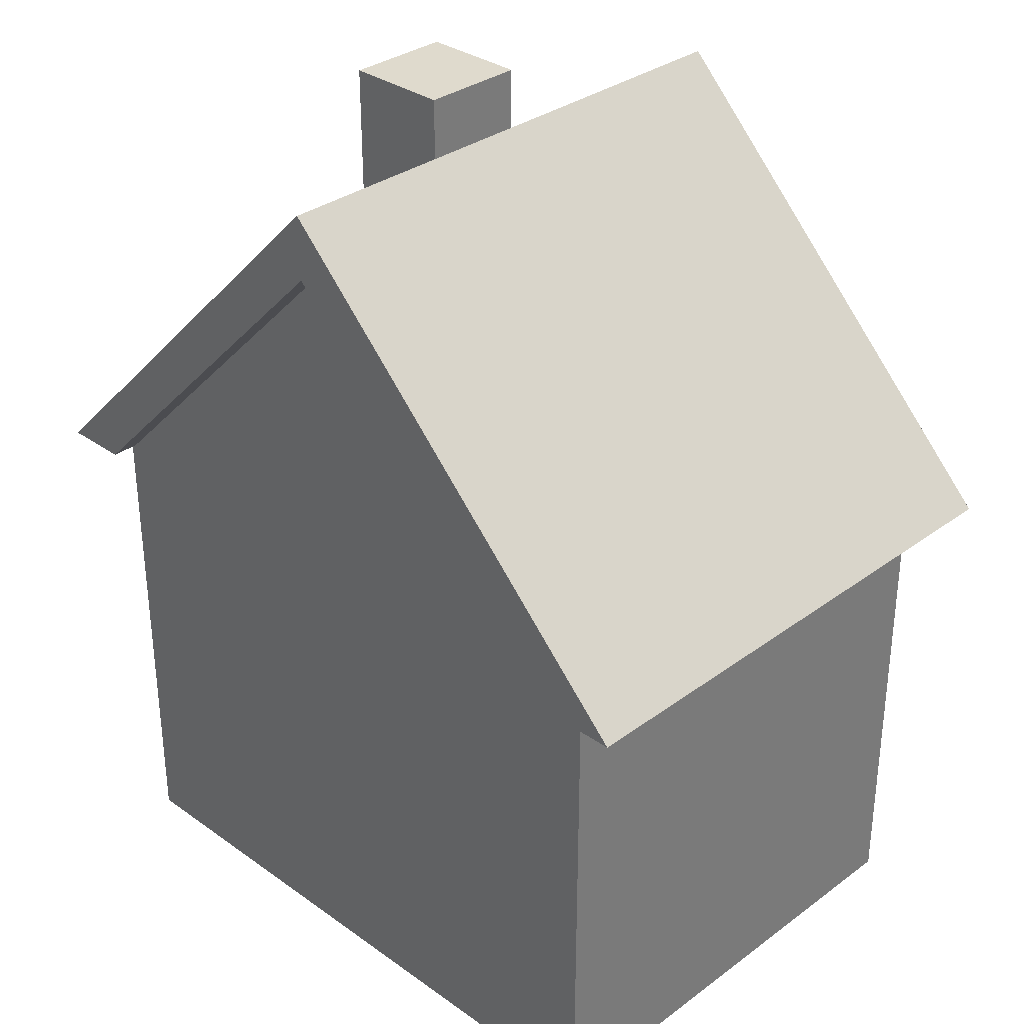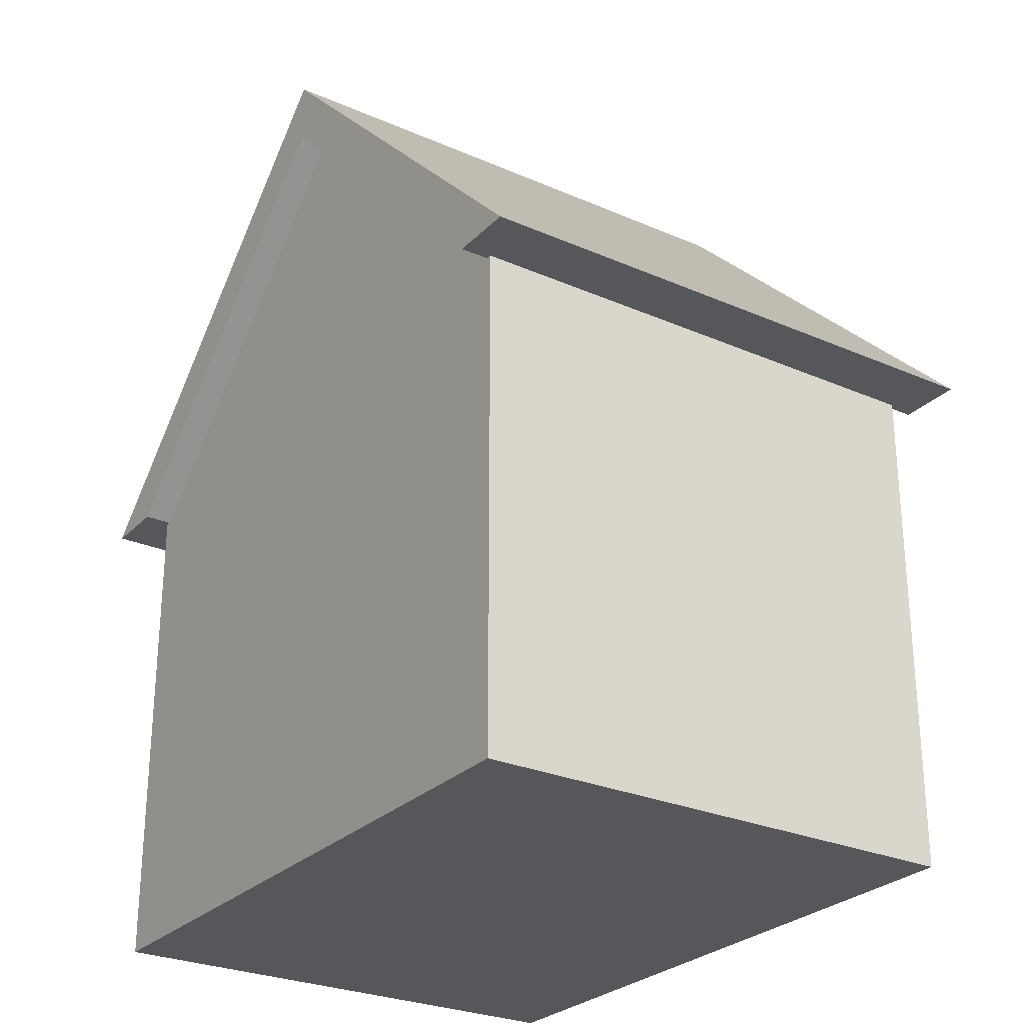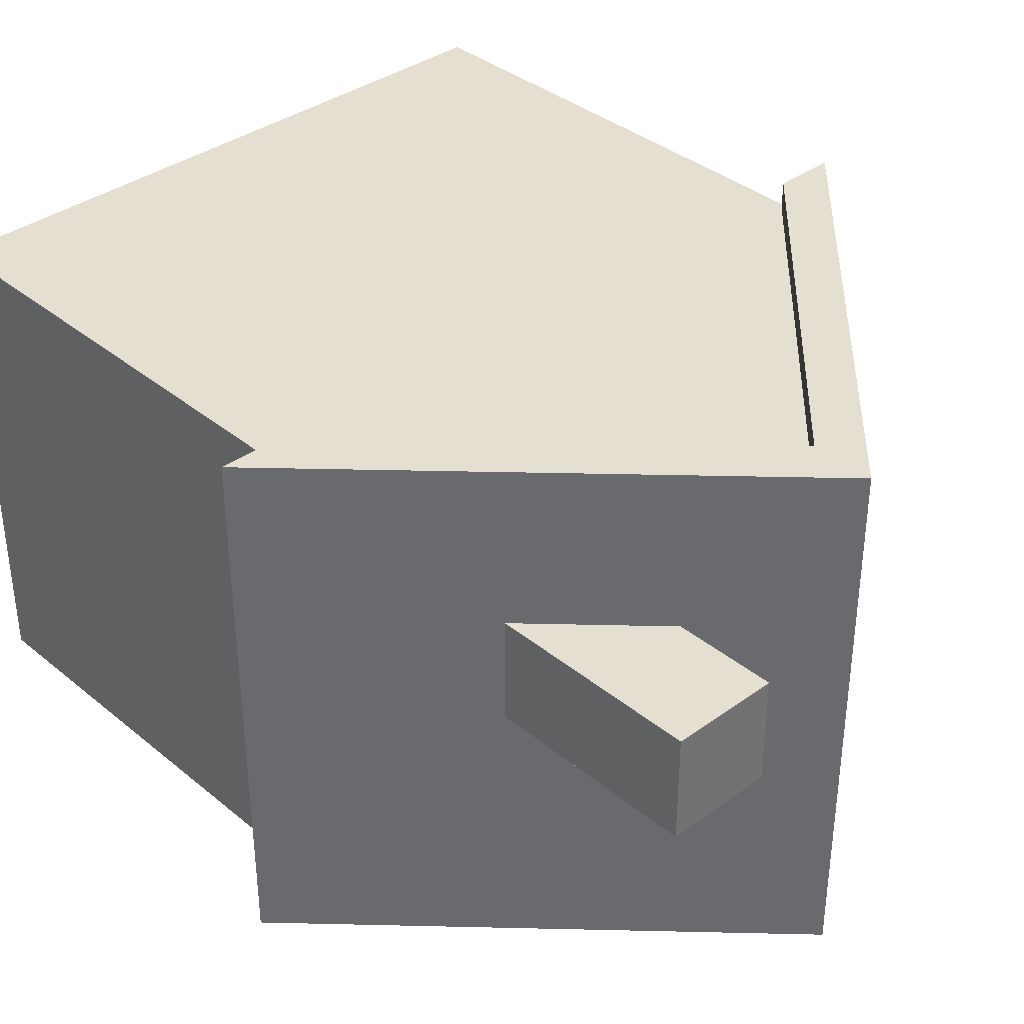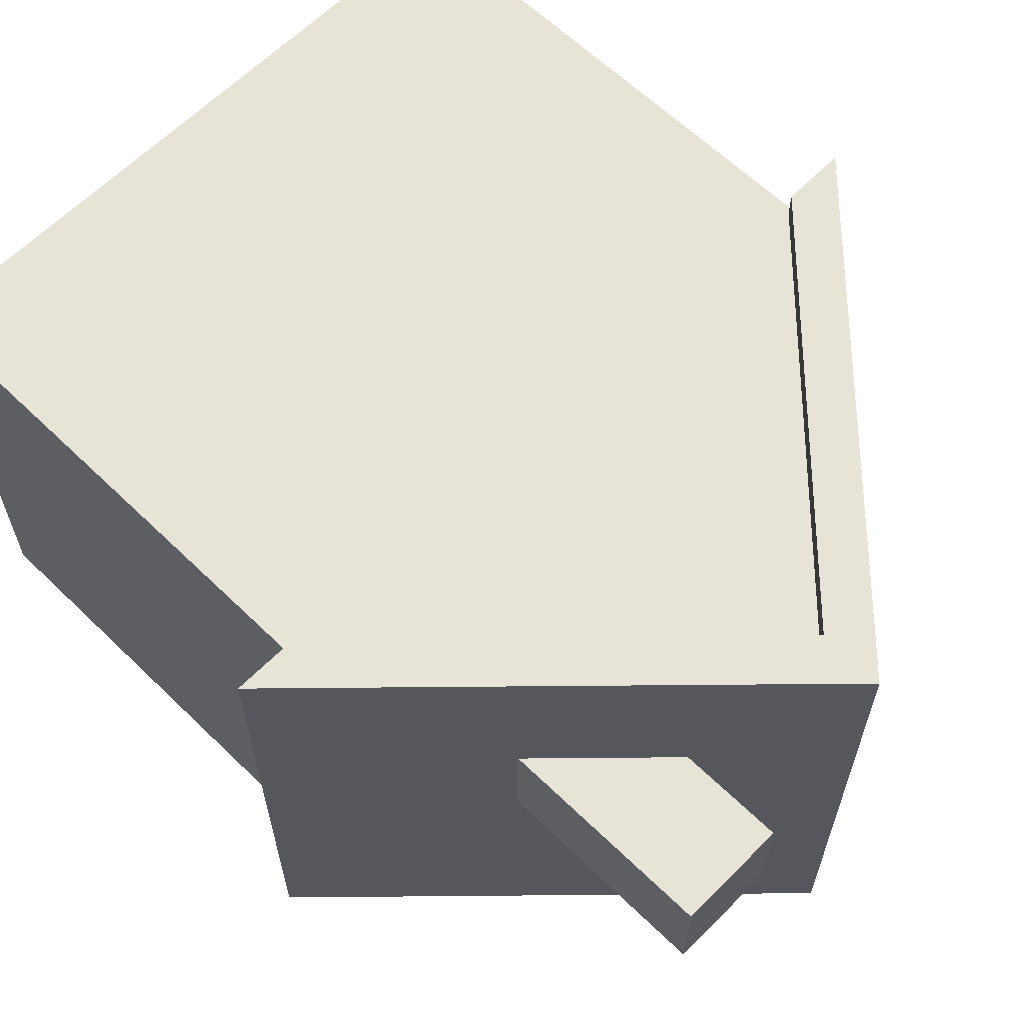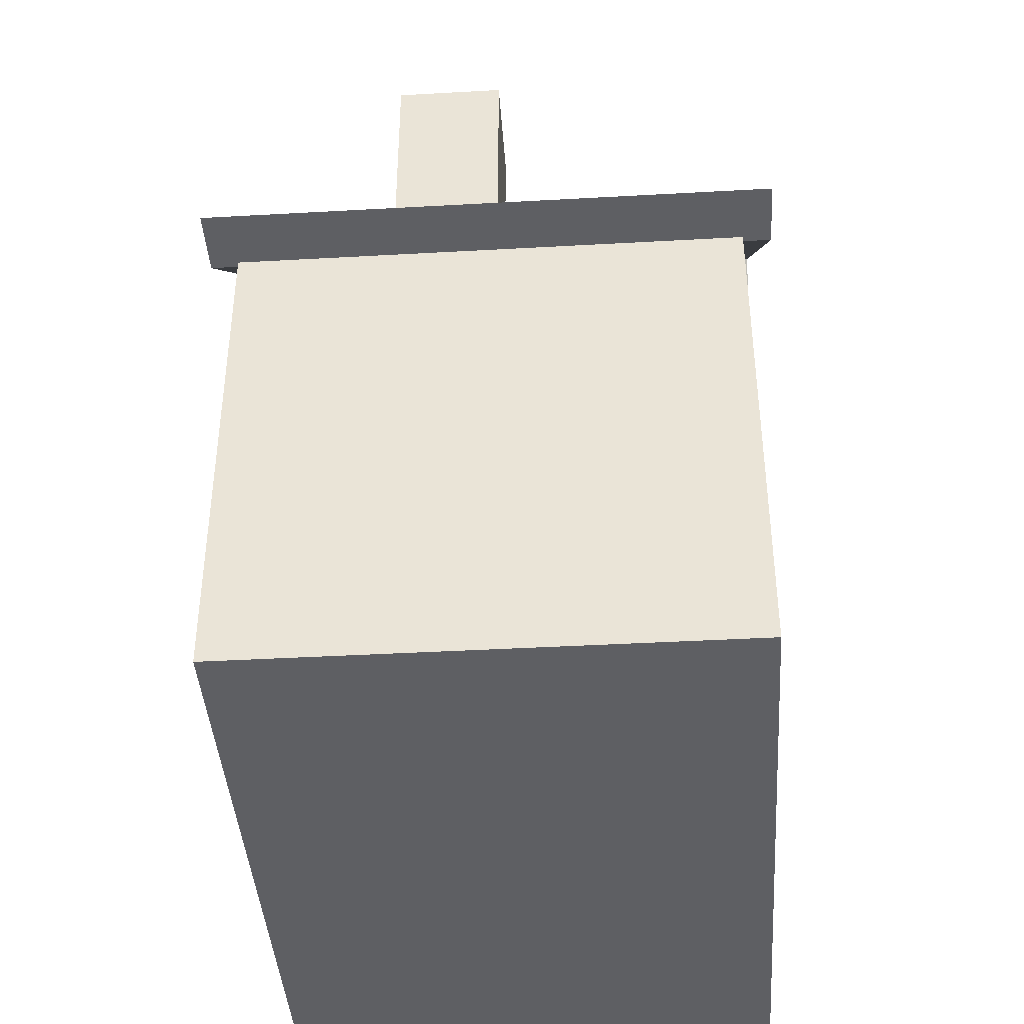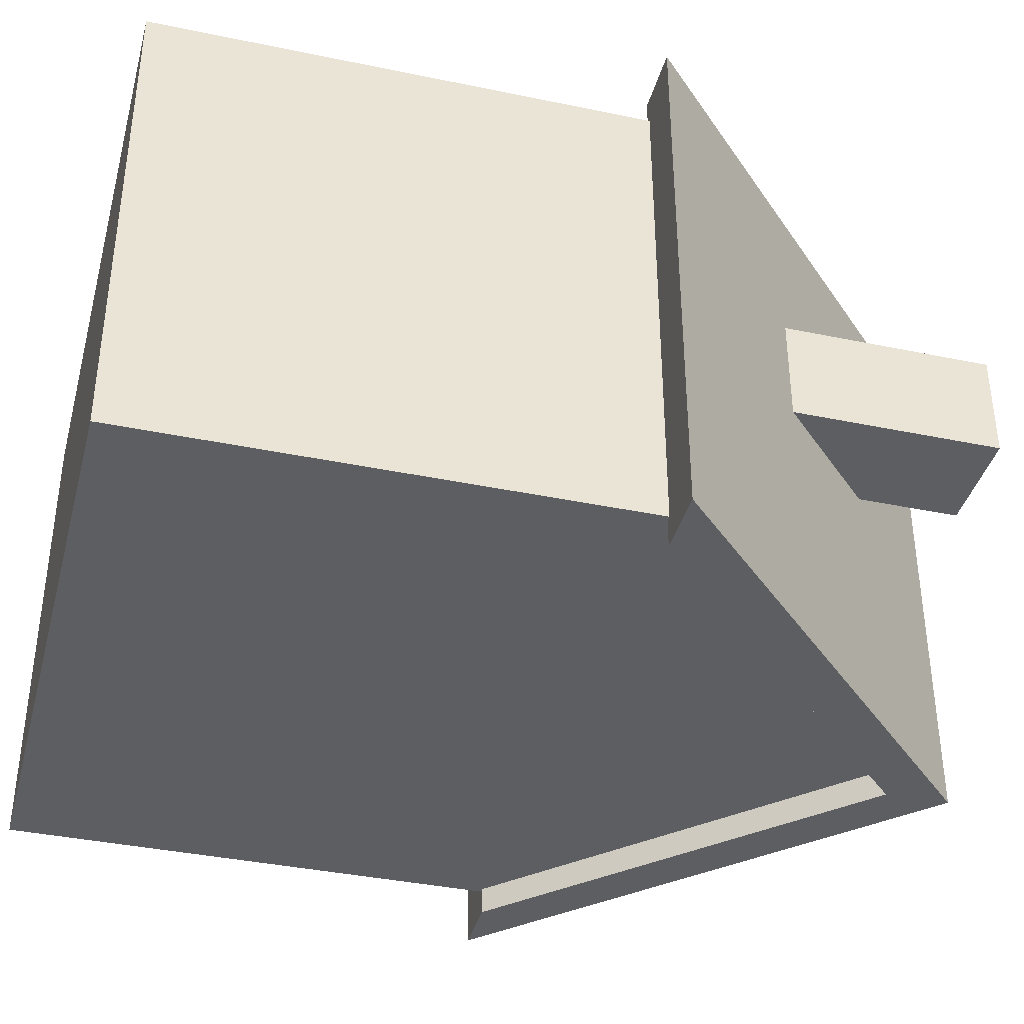
<metadata>
{"format":"obj","ext":"obj","renderer":"f3d","projection":"perspective","resolution":1024,"background":"white","views":[{"elev":32.8,"azim":-135.5,"up":"+Y"},{"elev":-27.3,"azim":-124.0,"up":"+Y"},{"elev":36.7,"azim":136.7,"up":"+Z"},{"elev":62.4,"azim":134.5,"up":"+Z"},{"elev":-41.3,"azim":93.9,"up":"+Y"},{"elev":-38.5,"azim":75.3,"up":"+Z"}]}
</metadata>
<code>
v 9 14.09 -3
v 9 16 -3
v 9 14.09 -5
v 9 16 -5
v 11 12.09 -3
v 11 16 -3
v 11 16 -5
v 11 12.09 -5
v 7.021 16.07 -0
v 14.09 9 -0
v 7.021 16.07 -10
v 14.09 9 -10
v -0.05 9 -0
v -0.05 9 -10
v 7 14.9 -10
v 1.1 9 -10
v 12.9 9 -10
v 1.1 9 -0
v 7 14.9 -0
v 12.9 9 -0
v 12.9 9 -0.5
v 13 9 -0.5
v 12.9 9 -9.5
v 13 9 -9.5
v 1 9 -0.5
v 1.1 9 -0.5
v 1 9 -9.5
v 1.1 9 -9.5
v 7 14.9 -9.5
v 7 14.9 -0.5
v 13 8.9 -0.5
v 13 -0 -0.5
v 13 -0 -9.5
v 13 8.9 -9.5
v 1 8.9 -9.5
v 1 -0 -9.5
v 1 -0 -0.5
v 1 8.9 -0.5
f 1 2 3
f 3 2 4
f 5 6 1
f 1 6 2
f 7 4 2
f 7 2 6
f 7 8 3
f 7 3 4
f 3 9 1
f 5 1 9
f 10 5 9
f 11 9 3
f 8 5 10
f 8 11 3
f 12 11 8
f 12 8 10
f 6 5 8
f 6 8 7
f 13 9 14
f 14 9 11
f 15 16 14
f 11 15 14
f 17 15 11
f 12 17 11
f 18 19 13
f 19 9 13
f 19 20 9
f 20 10 9
f 21 22 20
f 22 10 20
f 23 17 24
f 24 12 22
f 17 12 24
f 22 12 10
f 13 25 18
f 25 26 18
f 14 27 13
f 13 27 25
f 27 16 28
f 14 16 27
f 16 15 28
f 28 15 29
f 15 17 29
f 29 17 23
f 19 18 26
f 19 26 30
f 20 19 30
f 20 30 21
f 31 22 21
f 32 33 34
f 31 34 24
f 31 32 34
f 22 31 24
f 24 34 23
f 28 35 27
f 36 37 35
f 35 38 27
f 37 38 35
f 38 25 27
f 38 26 25
f 23 28 29
f 26 21 30
f 38 31 26
f 26 31 21
f 32 31 37
f 37 31 38
f 34 33 36
f 34 36 35
f 36 33 37
f 37 33 32
f 34 35 28
f 23 34 28

</code>
